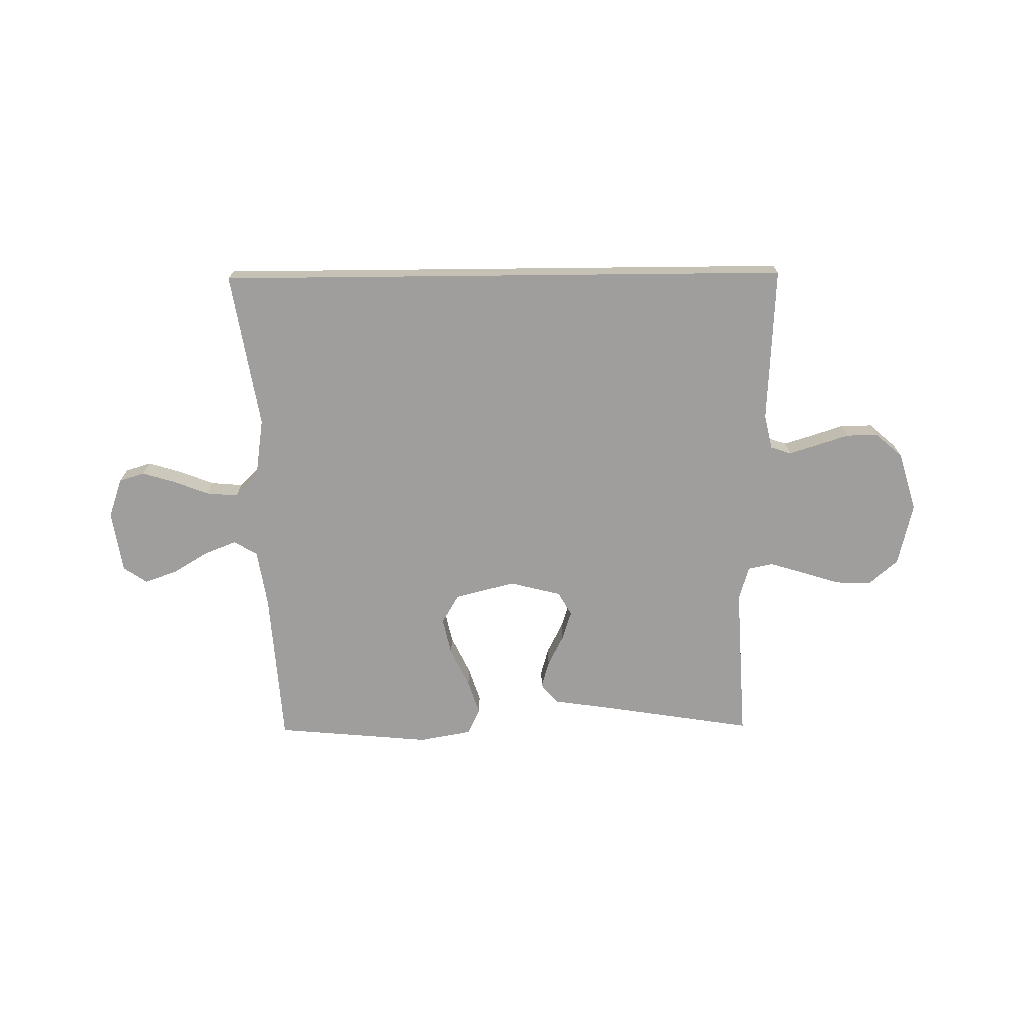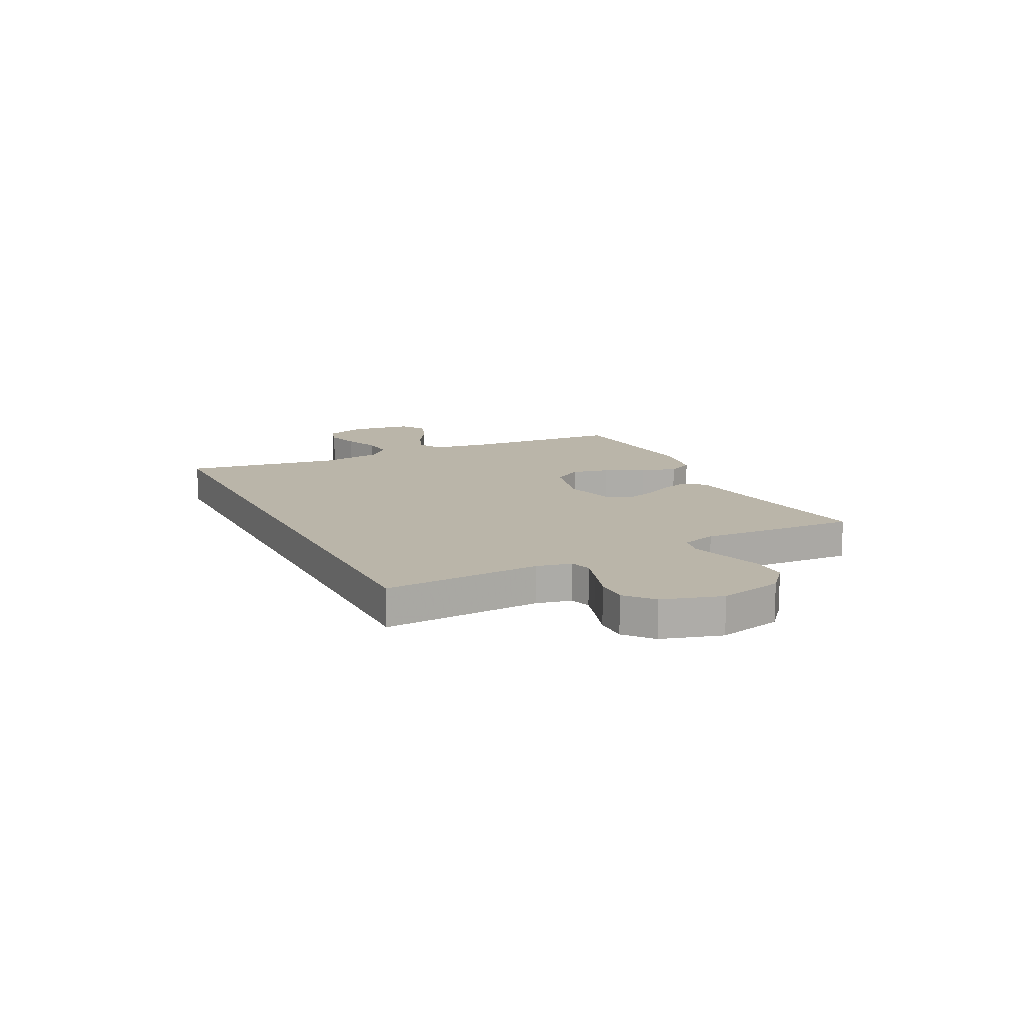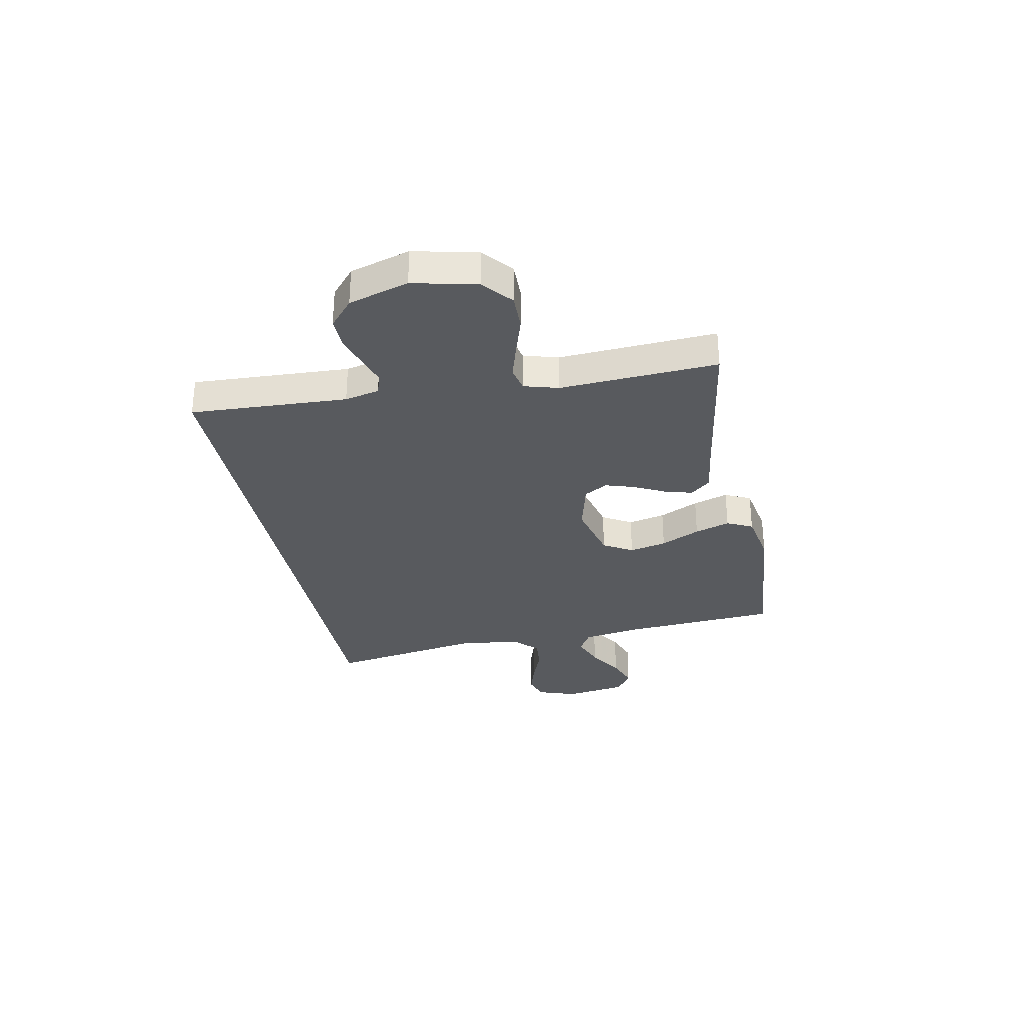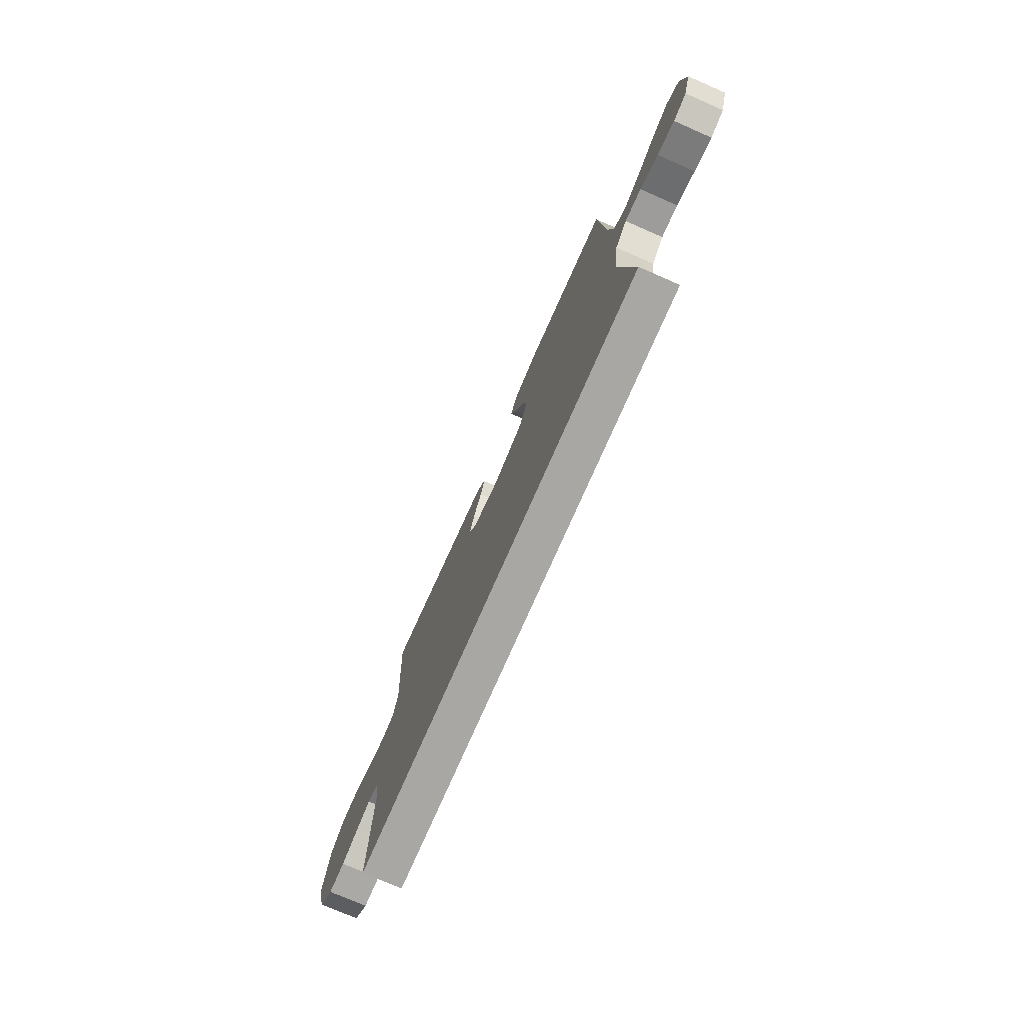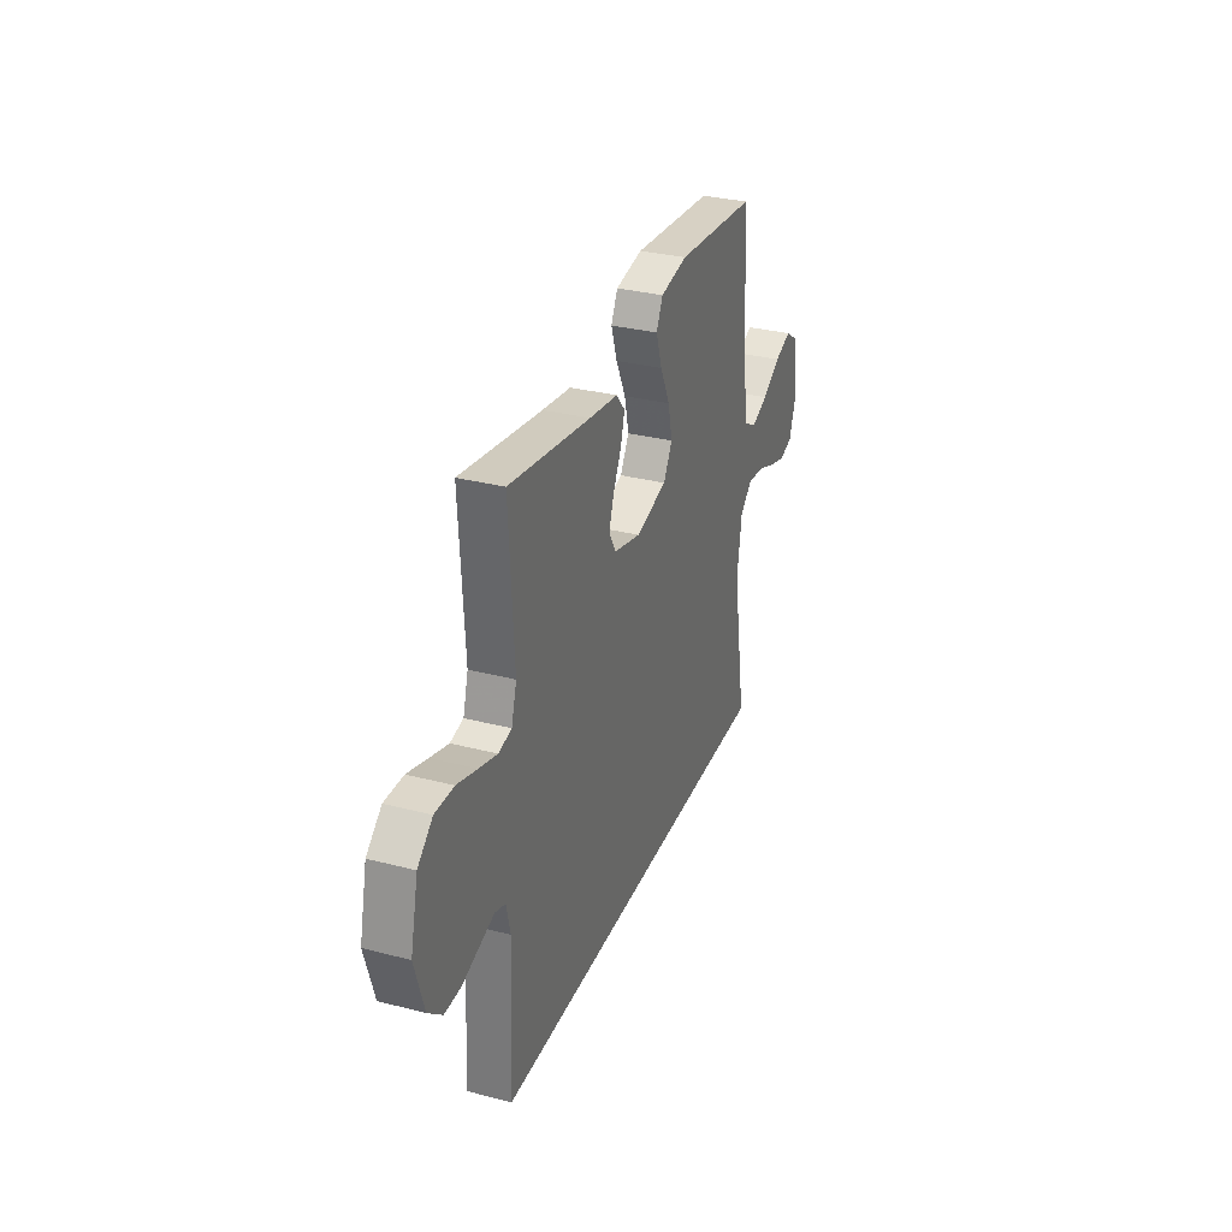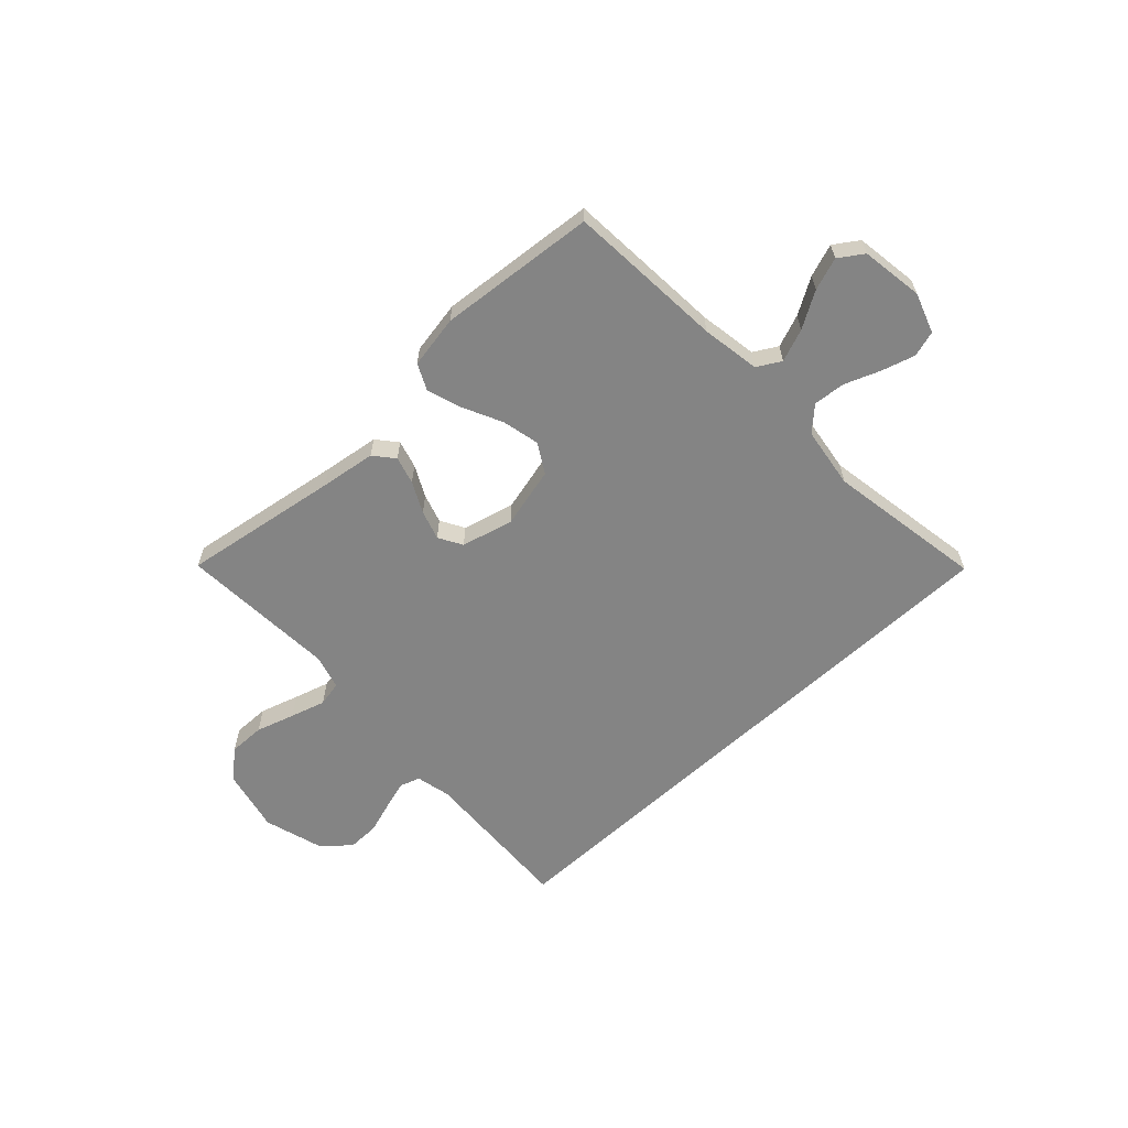
<metadata>
{"format":"obj","ext":"obj","renderer":"f3d","projection":"perspective","resolution":1024,"background":"white","views":[{"elev":-71.1,"azim":-179.4,"up":"+Y"},{"elev":13.5,"azim":-116.6,"up":"+Y"},{"elev":-30.9,"azim":-78.7,"up":"+Y"},{"elev":-74.6,"azim":66.4,"up":"+Z"},{"elev":31.6,"azim":-69.9,"up":"+Z"},{"elev":-61.3,"azim":43.0,"up":"+Y"}]}
</metadata>
<code>
v -0.5 0.07 0.5
v -0.2 0.07 0.453
v -0.094 0.07 0.438
v -0.062 0.07 0.4
v -0.077 0.07 0.347
v -0.107 0.07 0.288
v -0.125 0.07 0.232
v -0.099 0.07 0.187
v 0 0.07 0.162
v 0.116 0.07 0.191
v 0.149 0.07 0.247
v 0.133 0.07 0.318
v 0.097 0.07 0.393
v 0.075 0.07 0.46
v 0.099 0.07 0.509
v 0.2 0.07 0.527
v 0.5 0.07 0.5
v 0.521 0.07 0.2
v 0.539 0.07 0.089
v 0.584 0.07 0.063
v 0.646 0.07 0.087
v 0.714 0.07 0.128
v 0.776 0.07 0.15
v 0.822 0.07 0.119
v 0.84 0.07 0
v 0.814 0.07 -0.076
v 0.765 0.07 -0.091
v 0.701 0.07 -0.072
v 0.634 0.07 -0.046
v 0.573 0.07 -0.041
v 0.529 0.07 -0.083
v 0.512 0.07 -0.2
v 0.562 0.07 -0.5
v -0.54 0.07 -0.5
v -0.525 0.07 -0.2
v -0.54 0.07 -0.134
v -0.579 0.07 -0.121
v -0.634 0.07 -0.138
v -0.696 0.07 -0.158
v -0.757 0.07 -0.159
v -0.809 0.07 -0.114
v -0.843 0.07 0
v -0.815 0.07 0.121
v -0.76 0.07 0.168
v -0.691 0.07 0.167
v -0.617 0.07 0.144
v -0.55 0.07 0.124
v -0.502 0.07 0.134
v -0.483 0.07 0.2
v -0.5 0 0.5
v -0.2 0 0.453
v -0.094 0 0.438
v -0.062 0 0.4
v -0.077 0 0.347
v -0.107 0 0.288
v -0.125 0 0.232
v -0.099 0 0.187
v 0 0 0.162
v 0.116 0 0.191
v 0.149 0 0.247
v 0.133 0 0.318
v 0.097 0 0.393
v 0.075 0 0.46
v 0.099 0 0.509
v 0.2 0 0.527
v 0.5 0 0.5
v 0.521 0 0.2
v 0.539 0 0.089
v 0.584 0 0.063
v 0.646 0 0.087
v 0.714 0 0.128
v 0.776 0 0.15
v 0.822 0 0.119
v 0.84 0 0
v 0.814 0 -0.076
v 0.765 0 -0.091
v 0.701 0 -0.072
v 0.634 0 -0.046
v 0.573 0 -0.041
v 0.529 0 -0.083
v 0.512 0 -0.2
v 0.562 0 -0.5
v -0.54 0 -0.5
v -0.525 0 -0.2
v -0.54 0 -0.134
v -0.579 0 -0.121
v -0.634 0 -0.138
v -0.696 0 -0.158
v -0.757 0 -0.159
v -0.809 0 -0.114
v -0.843 0 0
v -0.815 0 0.121
v -0.76 0 0.168
v -0.691 0 0.167
v -0.617 0 0.144
v -0.55 0 0.124
v -0.502 0 0.134
v -0.483 0 0.2
f 44 45 46
f 43 44 46
f 42 43 46
f 41 42 46
f 40 41 46
f 39 40 46
f 38 39 46
f 37 38 46 47
f 36 37 47 48
f 32 33 34 35
f 36 48 49
f 35 36 49
f 32 35 49
f 31 32 49
f 27 28 29
f 26 27 29
f 25 26 29
f 24 25 29
f 23 24 29
f 22 23 29
f 21 22 29
f 20 21 29 30
f 30 31 49
f 20 30 49
f 19 20 49
f 16 17 18
f 15 16 18
f 14 15 18
f 13 14 18
f 12 13 18
f 11 12 18 19
f 4 5 6
f 3 4 6
f 2 3 6
f 2 6 7
f 1 2 7
f 49 1 7 8
f 10 11 19
f 9 10 19
f 9 19 49
f 8 9 49
f 95 94 93
f 95 93 92
f 95 92 91
f 95 91 90
f 95 90 89
f 95 89 88
f 95 88 87
f 96 95 87 86
f 97 96 86 85
f 84 83 82 81
f 98 97 85
f 98 85 84
f 98 84 81
f 98 81 80
f 78 77 76
f 78 76 75
f 78 75 74
f 78 74 73
f 78 73 72
f 78 72 71
f 78 71 70
f 79 78 70 69
f 98 80 79
f 98 79 69
f 98 69 68
f 67 66 65
f 67 65 64
f 67 64 63
f 67 63 62
f 67 62 61
f 68 67 61 60
f 55 54 53
f 55 53 52
f 55 52 51
f 56 55 51
f 56 51 50
f 57 56 50 98
f 68 60 59
f 68 59 58
f 98 68 58
f 98 58 57
f 1 50 51 2
f 2 51 52 3
f 3 52 53 4
f 4 53 54 5
f 5 54 55 6
f 6 55 56 7
f 7 56 57 8
f 8 57 58 9
f 9 58 59 10
f 10 59 60 11
f 11 60 61 12
f 12 61 62 13
f 13 62 63 14
f 14 63 64 15
f 15 64 65 16
f 16 65 66 17
f 17 66 67 18
f 18 67 68 19
f 19 68 69 20
f 20 69 70 21
f 21 70 71 22
f 22 71 72 23
f 23 72 73 24
f 24 73 74 25
f 25 74 75 26
f 26 75 76 27
f 27 76 77 28
f 28 77 78 29
f 29 78 79 30
f 30 79 80 31
f 31 80 81 32
f 32 81 82 33
f 33 82 83 34
f 34 83 84 35
f 35 84 85 36
f 36 85 86 37
f 37 86 87 38
f 38 87 88 39
f 39 88 89 40
f 40 89 90 41
f 41 90 91 42
f 42 91 92 43
f 43 92 93 44
f 44 93 94 45
f 45 94 95 46
f 46 95 96 47
f 47 96 97 48
f 48 97 98 49
f 49 98 50 1

</code>
